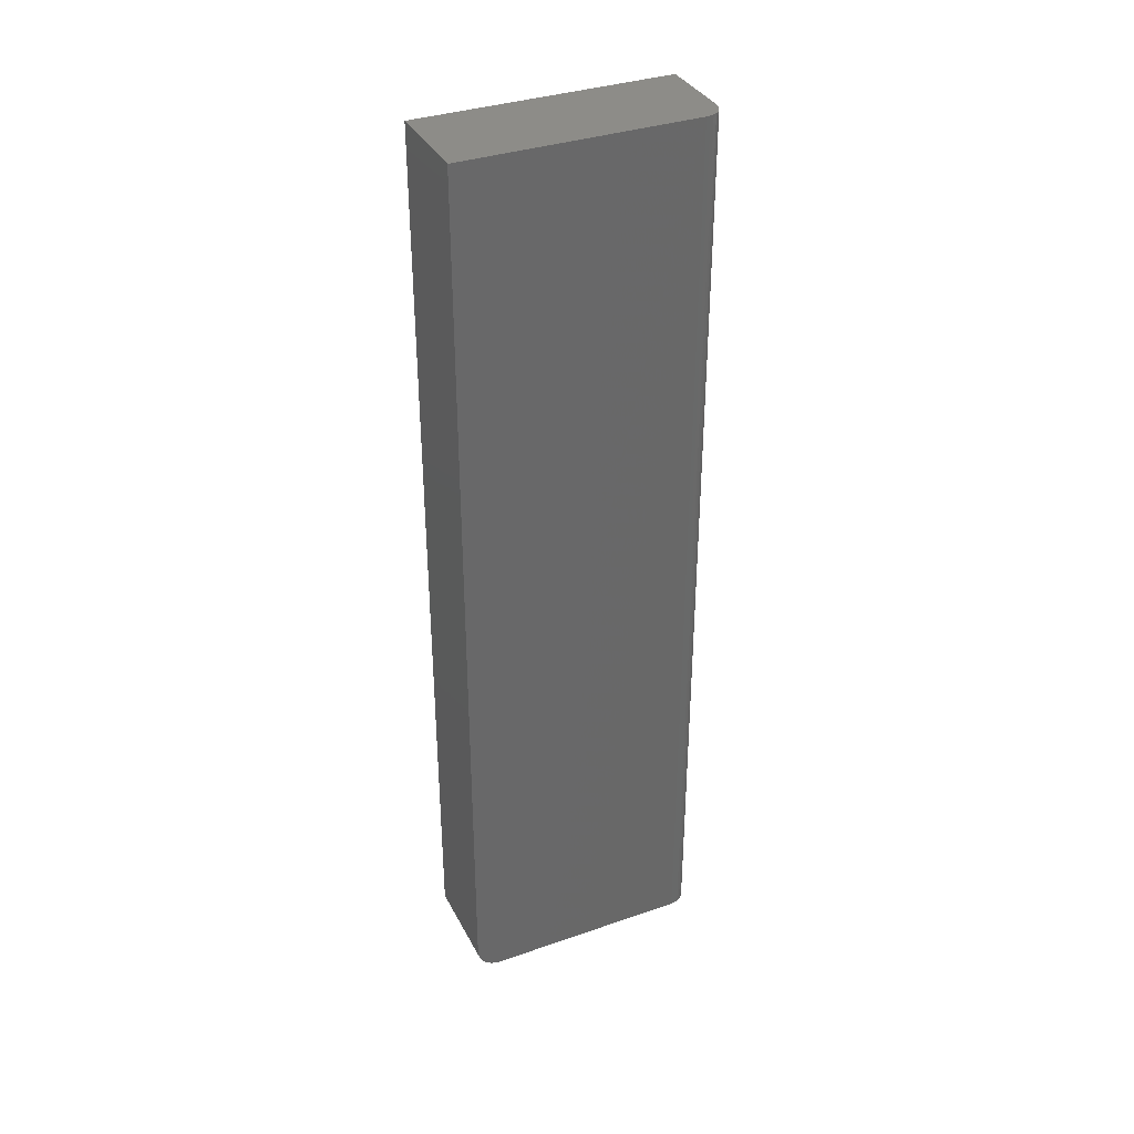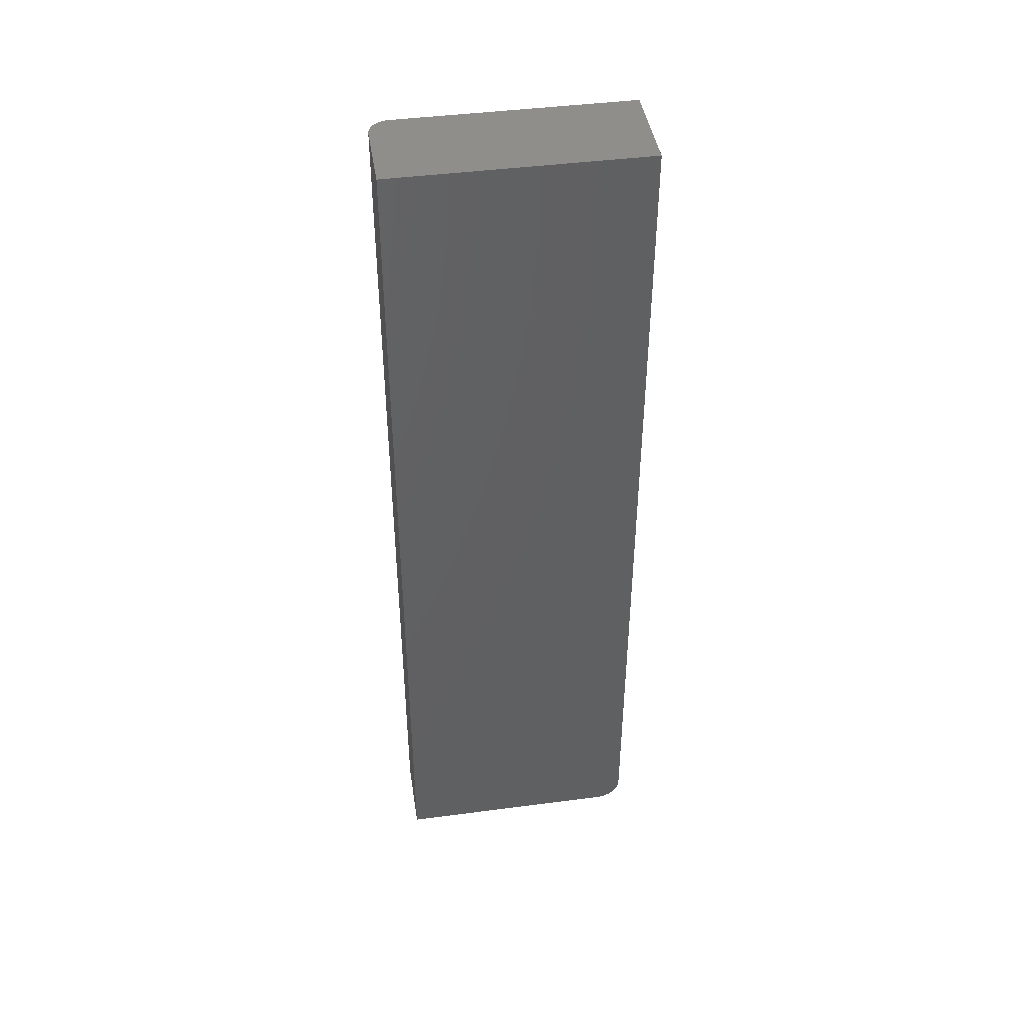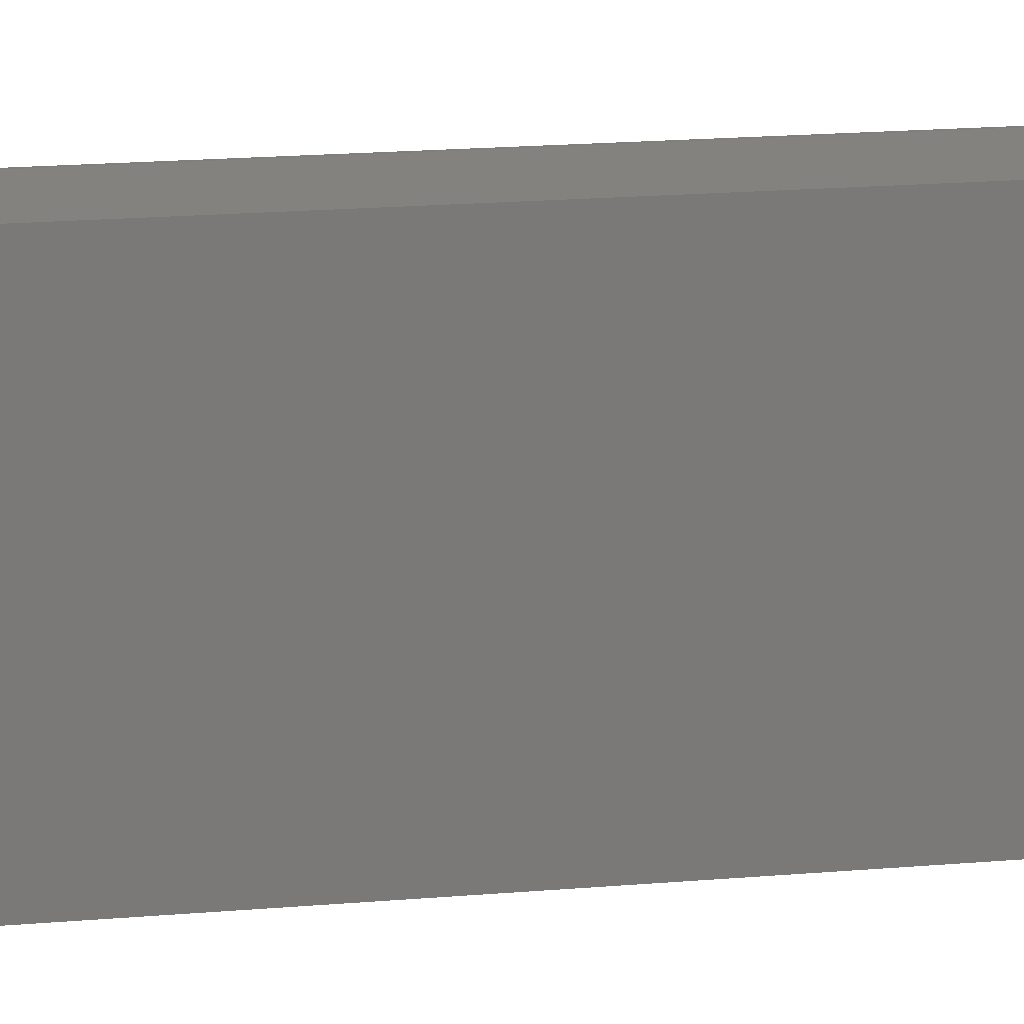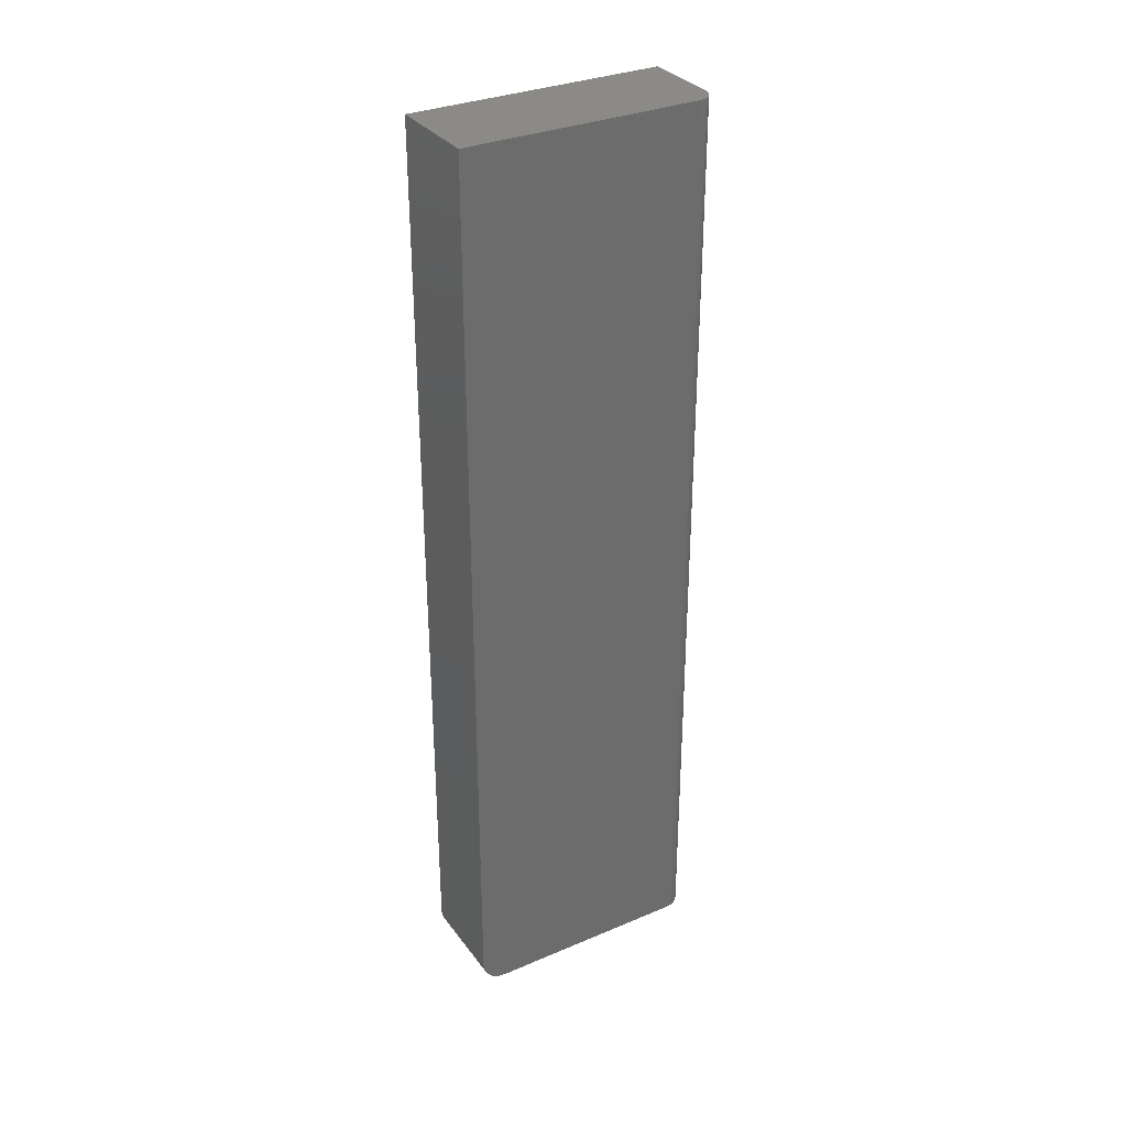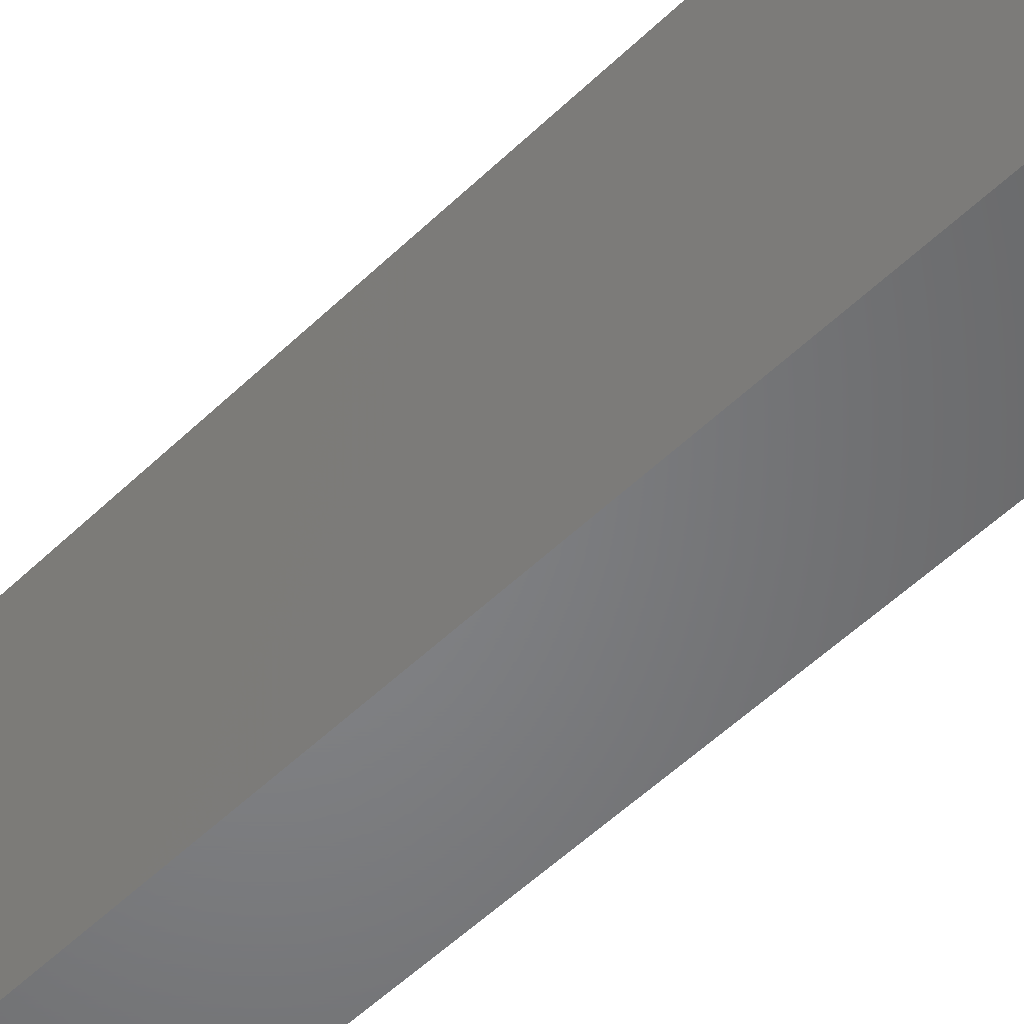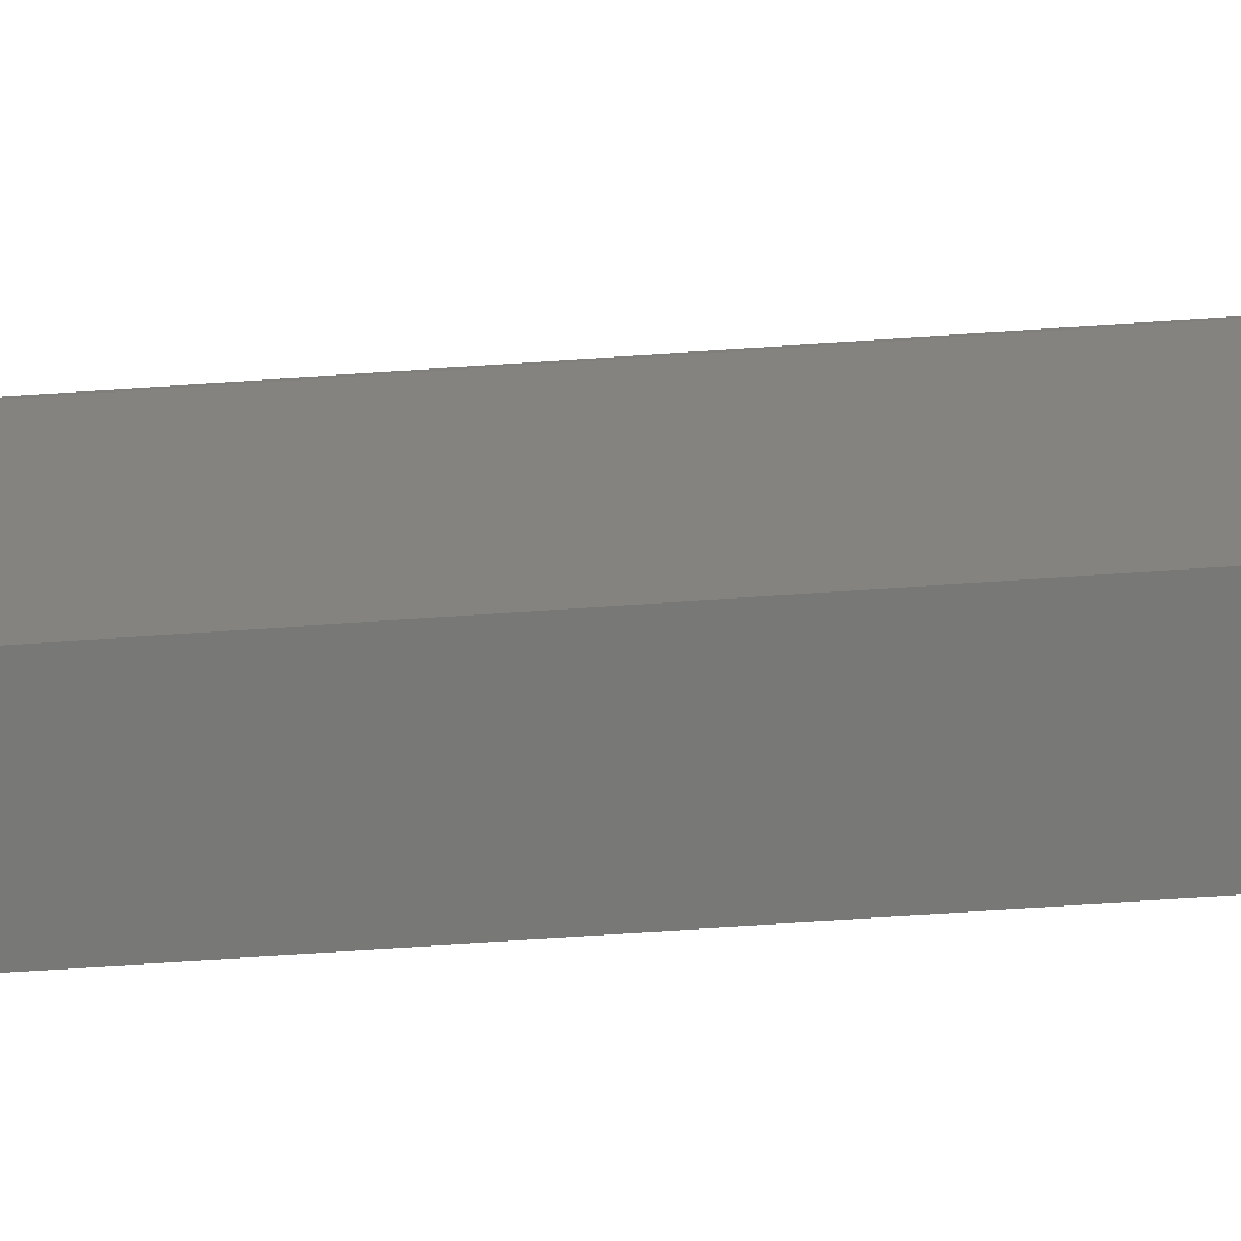
<metadata>
{"format":"stl","ext":"stl","renderer":"f3d","projection":"perspective","resolution":1024,"background":"white","views":[{"elev":35.5,"azim":-114.6,"up":"+Y"},{"elev":43.6,"azim":81.2,"up":"+Y"},{"elev":17.6,"azim":80.1,"up":"+Z"},{"elev":32.4,"azim":-120.5,"up":"+Y"},{"elev":-51.8,"azim":136.4,"up":"+Z"},{"elev":-70.8,"azim":-86.1,"up":"+Z"}]}
</metadata>
<code>
# stl→obj: 40 verts, 76 faces
v -9.637e-19 -0.7434 -0.1389
v -1.339e-18 -0.747 -0.1321
v -6.351e-19 -0.7386 -0.1448
v -1.987e-17 0.6719 0.2016
v 4.833e-33 0.6719 -0.1562
v -1.745e-18 -0.7492 -0.1248
v -2.168e-18 -0.75 -0.1172
v -1.987e-17 -0.75 0.2016
v 1.328e-34 -0.7109 -0.1562
v -4.167e-20 -0.7186 -0.1555
v -1.651e-19 -0.7259 -0.1533
v -3.654e-19 -0.7326 -0.1497
v 0.03125 -0.75 0.2329
v 0.01929 -0.75 0.2305
v 0.1484 -0.75 0.2329
v 0.02515 -0.75 0.2323
v 0.005267 -0.75 0.219
v 0.002379 -0.75 0.2136
v 0.01389 -0.75 0.2276
v 0.009153 -0.75 0.2237
v 0.1484 -0.75 -0.1172
v 0.0006005 -0.75 0.2077
v 0.1484 -0.7386 -0.1448
v 0.1484 -0.747 -0.1321
v 0.1484 -0.7434 -0.1389
v 0.1484 0.6719 0.2329
v 0.1484 -0.7492 -0.1248
v 0.1484 0.6719 -0.1562
v 0.1484 -0.7326 -0.1497
v 0.1484 -0.7259 -0.1533
v 0.1484 -0.7186 -0.1555
v 0.1484 -0.7109 -0.1562
v 0.03125 0.6719 0.2329
v 0.01929 0.6719 0.2305
v 0.02515 0.6719 0.2323
v 0.0006005 0.6719 0.2077
v 0.002379 0.6719 0.2136
v 0.005267 0.6719 0.219
v 0.009153 0.6719 0.2237
v 0.01389 0.6719 0.2276
f 1 2 3
f 4 5 6
f 4 6 7
f 4 7 8
f 6 5 9
f 6 9 10
f 6 10 11
f 6 11 12
f 6 12 3
f 6 3 2
f 13 14 15
f 13 16 14
f 17 18 19
f 19 20 17
f 21 15 22
f 21 22 8
f 21 8 7
f 22 15 14
f 22 14 19
f 22 19 18
f 23 24 25
f 26 15 21
f 26 21 27
f 26 27 28
f 27 24 23
f 27 23 29
f 27 29 30
f 27 30 31
f 27 31 32
f 27 32 28
f 32 9 28
f 28 9 5
f 9 32 10
f 10 32 31
f 10 31 11
f 11 31 30
f 11 30 12
f 12 30 29
f 12 29 3
f 3 29 23
f 3 23 1
f 1 23 25
f 1 25 2
f 2 25 24
f 2 24 6
f 6 24 27
f 6 27 7
f 7 27 21
f 26 33 15
f 15 33 13
f 33 34 35
f 26 28 5
f 26 5 4
f 26 4 36
f 26 36 37
f 26 37 38
f 26 38 39
f 26 39 40
f 26 40 34
f 26 34 33
f 4 8 36
f 36 8 22
f 36 22 37
f 37 22 18
f 37 18 38
f 38 18 17
f 38 17 39
f 39 17 20
f 39 20 40
f 40 20 19
f 40 19 34
f 34 19 14
f 34 14 35
f 35 14 16
f 35 16 33
f 33 16 13

</code>
